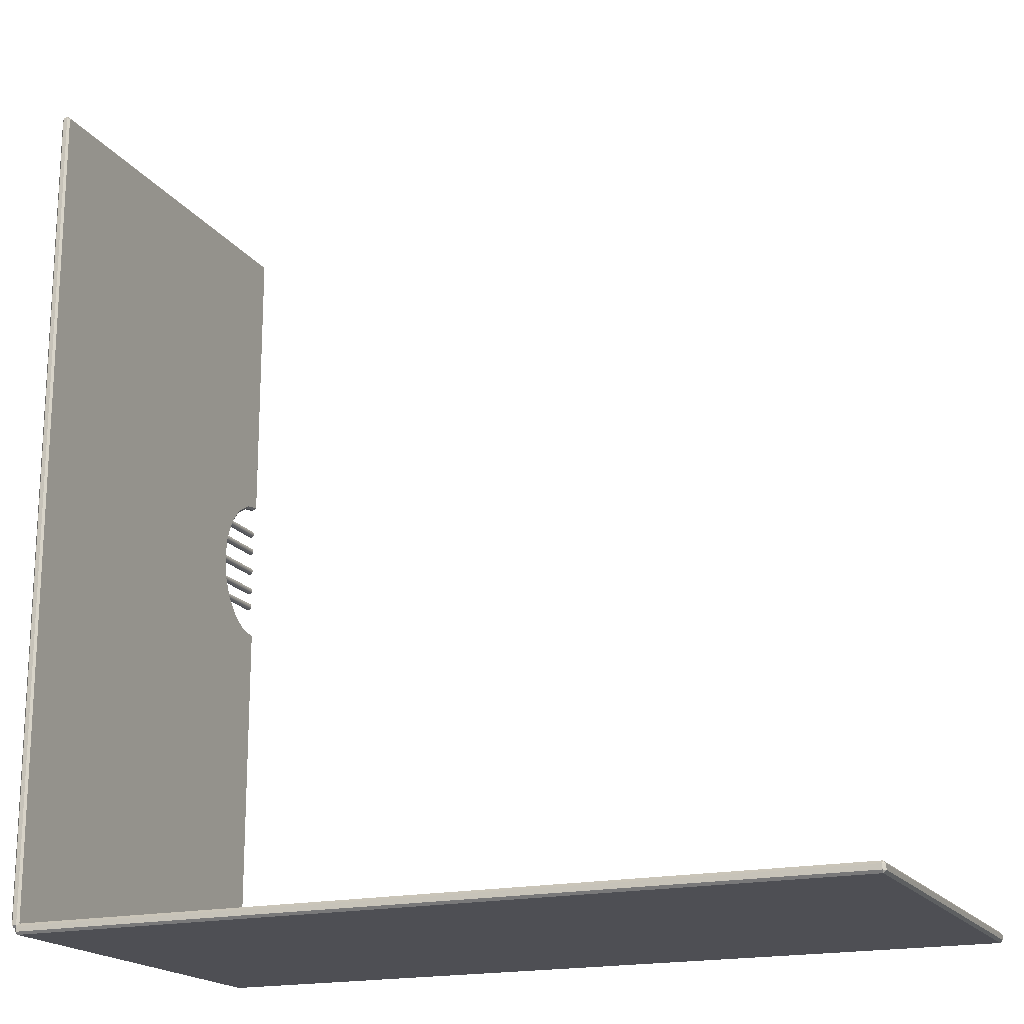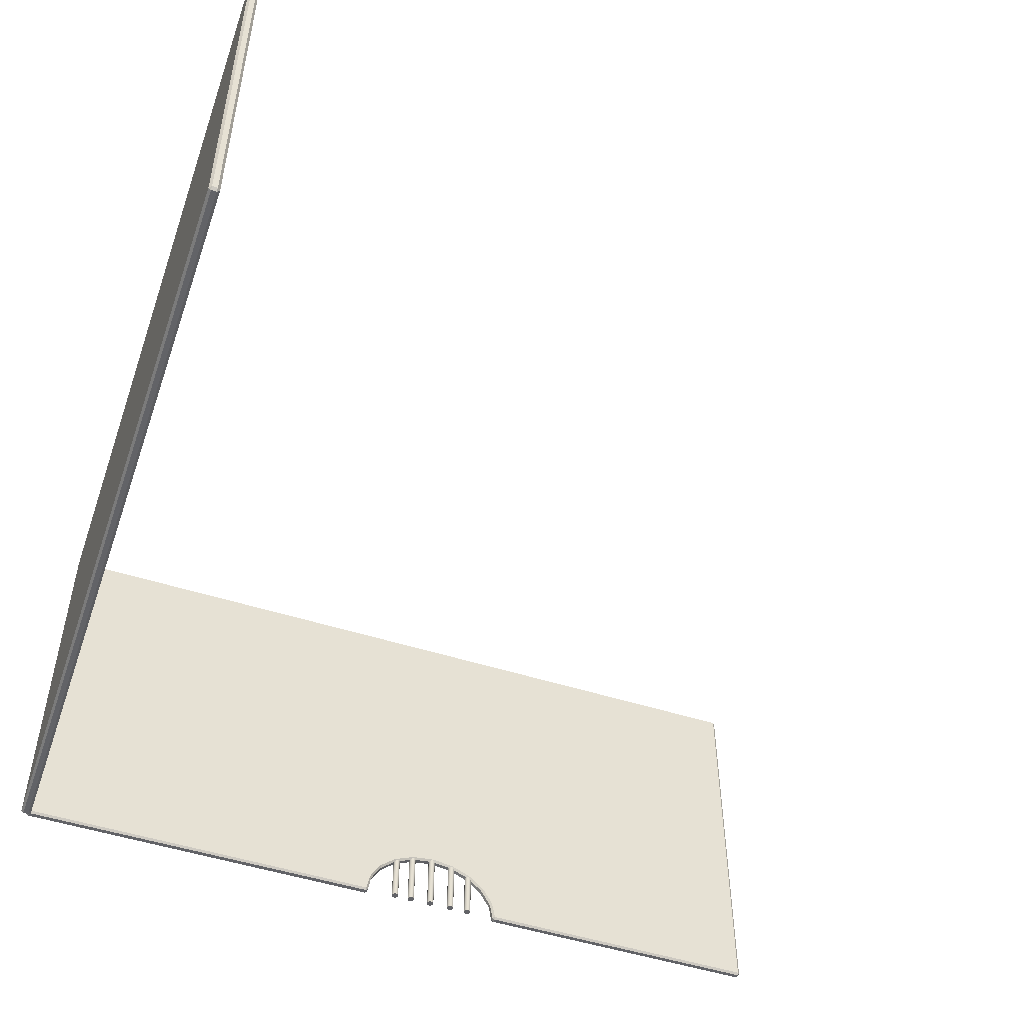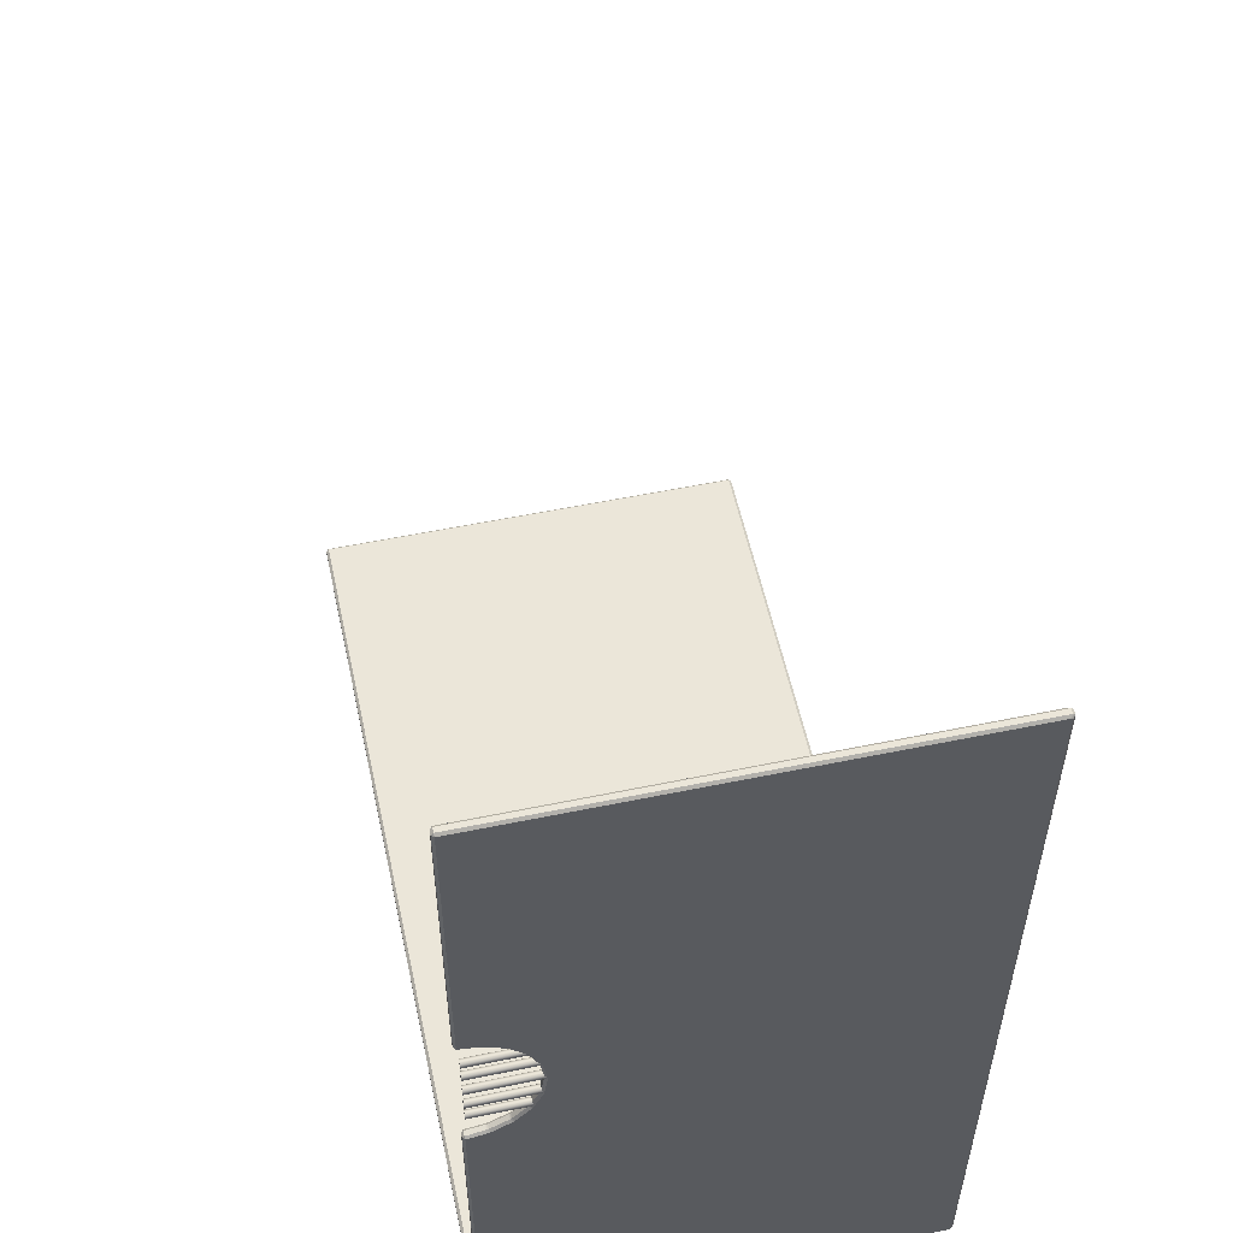
<metadata>
{"format":"obj","ext":"obj","renderer":"f3d","projection":"perspective","resolution":1024,"background":"white","views":[{"elev":-18.3,"azim":-156.5,"up":"+Z"},{"elev":-51.0,"azim":-109.1,"up":"+Y"},{"elev":55.8,"azim":77.8,"up":"+Z"}]}
</metadata>
<code>
g default
v 590.8 -244.9 -25.33
v 593.8 -247.6 -23.43
v 593.8 -244.3 -20.68
v 590.8 -241.6 -22.28
v 590.8 -271.7 -40.63
v 593.9 -273.9 -37.99
v 593.8 -269.8 -36.49
v 590.8 -267.5 -38.68
v 603.1 -267.5 -38.68
v 600 -269.8 -36.49
v 600 -273.9 -37.99
v 603.1 -271.7 -40.63
v 603.1 -241.6 -22.28
v 600 -244.3 -20.68
v 600 -247.6 -23.43
v 603.1 -244.9 -25.33
v 590.8 -223.7 -1.516
v 593.8 -226.5 -0.1765
v 593.8 -224.2 3.457
v 590.8 -221.4 2.197
v 603.1 -221.4 2.197
v 600 -224.2 3.457
v 600 -226.5 -0.1781
v 603.1 -223.7 -1.516
v 590.8 -209.9 28.43
v 593.8 -212.7 29.46
v 593.8 -211.6 33.6
v 590.8 -208.6 32.56
v 603.1 -208.6 32.56
v 600 -211.6 33.6
v 600 -212.7 29.46
v 603.1 -209.9 28.43
v 590.8 -204.5 62.36
v 593.8 -207.6 62.52
v 593.8 -207.6 66.83
v 590.8 -204.5 66.67
v 603.1 -204.5 66.67
v 600 -207.6 66.83
v 600 -207.6 62.52
v 603.1 -204.5 62.36
v 590.8 -297.5 174.7
v 593.8 -297.5 171.7
v 593.8 -300.5 175.2
v 590.8 -267.1 167.8
v 593.8 -269.8 165.8
v 593.9 -273.9 167.3
v 590.8 -271.3 169.9
v 603.1 -271.3 169.9
v 600 -273.9 167.3
v 600 -269.8 165.8
v 603.1 -267.1 167.8
v 600 -300.5 175.2
v 600.3 -297.8 171.7
v 603.1 -297.5 174.7
v 590.8 -208.5 96.14
v 593.8 -211.6 95.75
v 593.8 -212.7 99.89
v 590.8 -209.6 100.3
v 603.1 -209.6 100.3
v 600 -212.7 99.89
v 600 -211.6 95.75
v 603.1 -208.5 96.14
v 590.8 -241.4 151.4
v 593.8 -244.3 150
v 593.9 -247.6 152.8
v 590.8 -244.7 154.5
v 603.1 -244.7 154.5
v 600 -247.6 152.8
v 600 -244.3 150
v 603.1 -241.4 151.4
v 590.8 -221.2 126.6
v 593.8 -224.2 125.9
v 593.9 -226.5 129.5
v 590.8 -223.4 130.5
v 603.1 -223.4 130.5
v 600 -226.5 129.5
v 600 -224.2 125.9
v 603.1 -221.2 126.6
v 600 -297.5 610.3
v 600 -300.5 607.2
v 603.1 -297.5 607.2
v 590.8 -297.5 607.2
v 593.8 -300.5 607.2
v 593.8 -297.5 610.3
v 603.1 300.4 -594.8
v 603.1 297.1 -597.7
v 600.1 300.5 -600.9
v 600.1 303.5 -597.9
v 590.8 300.3 -594.7
v 593.8 303.5 -597.9
v 593.7 300.5 -600.9
v 590.8 297.1 -597.7
v 593.9 303.5 -360.8
v 590.8 300.5 -359.3
v 590.8 300.4 -354.3
v 593.8 303.5 -356.5
v 590.8 300.4 605.1
v 590.8 295.7 607.1
v 593.8 300.5 610.3
v 593.8 303.5 607.3
v 603.1 300.3 605
v 600.1 303.5 607.3
v 600.1 300.5 610.3
v 603.1 295.7 607.1
v 600 303.5 418.6
v 603.1 300.5 417.4
v 603.1 300.4 412.6
v 600 303.5 414.3
v 600.3 -300.5 -45.66
v 603.1 -297.5 -45.39
v 600.3 -297.8 -42.35
v 600 -297.5 -600.9
v 603.1 -297.5 -597.9
v 600 -300.5 -597.9
v 593.8 -300.5 -597.9
v 590.8 -297.5 -597.9
v 593.8 -297.5 -600.9
v 593.6 -297.8 -42.35
v 590.8 -297.5 -45.39
v 593.6 -300.5 -45.66
v 590.8 300.4 -230.9
v 593.8 303.5 -232.5
v 593.9 303.5 -236.8
v 590.8 300.4 -235.6
v 603.1 300.4 -354.2
v 603.1 300.5 -359.3
v 600 303.5 -360.8
v 600 303.5 -356.5
v 603.1 300.4 258.5
v 600 303.5 259.3
v 600 303.5 263.6
v 603.1 300.4 262.9
v 590.8 300.4 412.6
v 590.8 300.5 417.4
v 593.8 303.5 418.6
v 593.8 303.5 414.3
v 590.8 300.4 258.5
v 590.8 300.4 262.9
v 593.8 303.5 263.6
v 593.8 303.5 259.3
v 603.1 300.4 159.7
v 600 303.5 160.1
v 600 303.5 164.4
v 603.1 300.4 164
v 603.1 300.4 -230.9
v 603.1 300.4 -235.6
v 600 303.5 -236.8
v 600 303.5 -232.5
v 590.8 300.4 -151.9
v 593.8 303.5 -153.1
v 593.9 303.5 -157.4
v 590.8 300.4 -156.4
v 590.8 300.4 159.7
v 590.8 300.4 164
v 593.8 303.5 164.4
v 593.8 303.5 160.1
v 603.1 300.4 33.25
v 600 303.5 33.08
v 600 303.5 37.38
v 603.1 300.4 37.56
v 603.1 300.4 -151.9
v 603.1 300.4 -156.4
v 600 303.5 -157.4
v 600 303.5 -153.1
v 593.8 303.5 33.08
v 590.8 300.4 33.25
v 590.8 300.4 37.56
v 593.8 303.5 37.38
v -599.3 -303.5 -599.1
v -599.3 -299.7 -595.3
v -603.1 -299.7 -599.1
v 596.9 -299.7 -599.1
v 593.2 -299.7 -595.3
v 593.2 -303.5 -599.1
v -603.1 299.7 -599.1
v -599.3 299.7 -595.3
v -599.3 303.5 -599.1
v 593.2 303.5 -599.1
v 593.2 299.7 -595.3
v 596.9 299.7 -599.1
v -603.1 299.7 -606.5
v -599.3 303.5 -606.5
v -599.3 299.7 -610.3
v 593.2 299.7 -610.3
v 593.2 303.5 -606.5
v 596.9 299.7 -606.5
v -603.1 -299.7 -606.5
v -599.3 -299.7 -610.3
v -599.3 -303.5 -606.5
v 593.2 -303.5 -606.5
v 593.2 -299.7 -610.3
v 596.9 -299.7 -606.5
v 601.9 -295.1 127.1
v 601.2 -295.1 125.6
v 600 -295.1 124.5
v 598.5 -295.1 123.7
v 596.9 -295.1 123.5
v 595.3 -295.1 123.7
v 593.9 -295.1 124.5
v 592.7 -295.1 125.6
v 592 -295.1 127.1
v 591.7 -295.1 128.7
v 592 -295.1 130.3
v 592.7 -295.1 131.8
v 593.9 -295.1 132.9
v 595.3 -295.1 133.6
v 596.9 -295.1 133.9
v 598.5 -295.1 133.6
v 600 -295.1 132.9
v 601.2 -295.1 131.8
v 601.9 -295.1 130.3
v 602.2 -295.1 128.7
v 601.9 -203.6 127.1
v 601.2 -203.6 125.6
v 600 -203.6 124.5
v 598.5 -203.6 123.7
v 596.9 -203.6 123.5
v 595.3 -203.6 123.7
v 593.9 -203.6 124.5
v 592.7 -203.6 125.6
v 592 -203.6 127.1
v 591.7 -203.6 128.7
v 592 -203.6 130.3
v 592.7 -203.6 131.8
v 593.9 -203.6 132.9
v 595.3 -203.6 133.6
v 596.9 -203.6 133.9
v 598.5 -203.6 133.6
v 600 -203.6 132.9
v 601.2 -203.6 131.8
v 601.9 -203.6 130.3
v 602.2 -203.6 128.7
v 596.9 -295.1 128.7
v 596.9 -203.6 128.7
v 601.9 -295.1 97.59
v 601.2 -295.1 96.13
v 600 -295.1 94.98
v 598.5 -295.1 94.24
v 596.9 -295.1 93.98
v 595.3 -295.1 94.24
v 593.9 -295.1 94.98
v 592.7 -295.1 96.13
v 592 -295.1 97.59
v 591.7 -295.1 99.2
v 592 -295.1 100.8
v 592.7 -295.1 102.3
v 593.9 -295.1 103.4
v 595.3 -295.1 104.2
v 596.9 -295.1 104.4
v 598.5 -295.1 104.2
v 600 -295.1 103.4
v 601.2 -295.1 102.3
v 601.9 -295.1 100.8
v 602.2 -295.1 99.2
v 601.9 -203.6 97.59
v 601.2 -203.6 96.13
v 600 -203.6 94.98
v 598.5 -203.6 94.24
v 596.9 -203.6 93.98
v 595.3 -203.6 94.24
v 593.9 -203.6 94.98
v 592.7 -203.6 96.13
v 592 -203.6 97.59
v 591.7 -203.6 99.2
v 592 -203.6 100.8
v 592.7 -203.6 102.3
v 593.9 -203.6 103.4
v 595.3 -203.6 104.2
v 596.9 -203.6 104.4
v 598.5 -203.6 104.2
v 600 -203.6 103.4
v 601.2 -203.6 102.3
v 601.9 -203.6 100.8
v 602.2 -203.6 99.2
v 596.9 -295.1 99.2
v 596.9 -203.6 99.2
v 601.9 -295.1 63.44
v 601.2 -295.1 61.98
v 600 -295.1 60.82
v 598.5 -295.1 60.08
v 596.9 -295.1 59.83
v 595.3 -295.1 60.08
v 593.9 -295.1 60.82
v 592.7 -295.1 61.98
v 592 -295.1 63.44
v 591.7 -295.1 65.05
v 592 -295.1 66.66
v 592.7 -295.1 68.12
v 593.9 -295.1 69.27
v 595.3 -295.1 70.02
v 596.9 -295.1 70.27
v 598.5 -295.1 70.02
v 600 -295.1 69.27
v 601.2 -295.1 68.12
v 601.9 -295.1 66.66
v 602.2 -295.1 65.05
v 601.9 -203.6 63.44
v 601.2 -203.6 61.98
v 600 -203.6 60.82
v 598.5 -203.6 60.08
v 596.9 -203.6 59.83
v 595.3 -203.6 60.08
v 593.9 -203.6 60.82
v 592.7 -203.6 61.98
v 592 -203.6 63.44
v 591.7 -203.6 65.05
v 592 -203.6 66.66
v 592.7 -203.6 68.12
v 593.9 -203.6 69.27
v 595.3 -203.6 70.02
v 596.9 -203.6 70.27
v 598.5 -203.6 70.02
v 600 -203.6 69.27
v 601.2 -203.6 68.12
v 601.9 -203.6 66.66
v 602.2 -203.6 65.05
v 596.9 -295.1 65.05
v 596.9 -203.6 65.05
v 601.9 -295.1 30.09
v 601.2 -295.1 28.63
v 600 -295.1 27.47
v 598.5 -295.1 26.73
v 596.9 -295.1 26.48
v 595.3 -295.1 26.73
v 593.9 -295.1 27.47
v 592.7 -295.1 28.63
v 592 -295.1 30.09
v 591.7 -295.1 31.7
v 592 -295.1 33.31
v 592.7 -295.1 34.77
v 593.9 -295.1 35.92
v 595.3 -295.1 36.67
v 596.9 -295.1 36.92
v 598.5 -295.1 36.67
v 600 -295.1 35.92
v 601.2 -295.1 34.77
v 601.9 -295.1 33.31
v 602.2 -295.1 31.7
v 601.9 -203.6 30.09
v 601.2 -203.6 28.63
v 600 -203.6 27.47
v 598.5 -203.6 26.73
v 596.9 -203.6 26.48
v 595.3 -203.6 26.73
v 593.9 -203.6 27.47
v 592.7 -203.6 28.63
v 592 -203.6 30.09
v 591.7 -203.6 31.7
v 592 -203.6 33.31
v 592.7 -203.6 34.77
v 593.9 -203.6 35.92
v 595.3 -203.6 36.67
v 596.9 -203.6 36.92
v 598.5 -203.6 36.67
v 600 -203.6 35.92
v 601.2 -203.6 34.77
v 601.9 -203.6 33.31
v 602.2 -203.6 31.7
v 596.9 -295.1 31.7
v 596.9 -203.6 31.7
v 601.9 -295.1 3.07
v 601.2 -295.1 1.614
v 600 -295.1 0.4593
v 598.5 -295.1 -0.2824
v 596.9 -295.1 -0.538
v 595.3 -295.1 -0.2824
v 593.9 -295.1 0.4593
v 592.7 -295.1 1.614
v 592 -295.1 3.07
v 591.7 -295.1 4.684
v 592 -295.1 6.297
v 592.7 -295.1 7.753
v 593.9 -295.1 8.908
v 595.3 -295.1 9.649
v 596.9 -295.1 9.905
v 598.5 -295.1 9.649
v 600 -295.1 8.908
v 601.2 -295.1 7.753
v 601.9 -295.1 6.297
v 602.2 -295.1 4.684
v 601.9 -203.6 3.07
v 601.2 -203.6 1.614
v 600 -203.6 0.4593
v 598.5 -203.6 -0.2824
v 596.9 -203.6 -0.538
v 595.3 -203.6 -0.2824
v 593.9 -203.6 0.4593
v 592.7 -203.6 1.614
v 592 -203.6 3.07
v 591.7 -203.6 4.684
v 592 -203.6 6.297
v 592.7 -203.6 7.753
v 593.9 -203.6 8.908
v 595.3 -203.6 9.649
v 596.9 -203.6 9.905
v 598.5 -203.6 9.649
v 600 -203.6 8.908
v 601.2 -203.6 7.753
v 601.9 -203.6 6.297
v 602.2 -203.6 4.684
v 596.9 -295.1 4.684
v 596.9 -203.6 4.684
g Wall_1
f 1 4 95 94
f 2 1 8 7
f 3 2 15 14
f 4 3 18 17
f 5 8 89 92
f 6 5 119 118
f 7 6 11 10
f 9 12 86 85
f 10 9 16 15
f 12 11 111 110
f 13 16 126 125
f 14 13 24 23
f 17 20 121 124
f 19 18 23 22
f 20 19 26 25
f 21 24 146 145
f 22 21 32 31
f 25 28 149 152
f 27 26 31 30
f 28 27 34 33
f 29 32 162 161
f 30 29 40 39
f 33 36 167 166
f 35 34 39 38
f 36 35 56 55
f 37 40 157 160
f 38 37 62 61
f 41 43 83 82
f 42 41 47 46
f 43 42 53 52
f 44 47 98 97
f 45 44 66 65
f 46 45 50 49
f 48 51 101 104
f 49 48 54 53
f 51 50 68 67
f 52 54 81 80
f 55 58 154 153
f 57 56 61 60
f 58 57 72 71
f 59 62 141 144
f 60 59 78 77
f 63 66 134 133
f 64 63 74 73
f 65 64 69 68
f 67 70 107 106
f 70 69 76 75
f 71 74 138 137
f 73 72 77 76
f 75 78 129 132
f 79 81 104 103
f 80 79 84 83
f 82 84 99 98
f 85 88 127 126
f 87 86 113 112
f 88 87 91 90
f 90 89 94 93
f 92 91 117 116
f 93 96 128 127
f 96 95 124 123
f 97 100 135 134
f 100 99 103 102
f 102 101 106 105
f 105 108 136 135
f 108 107 132 131
f 109 111 118 120
f 110 109 114 113
f 112 114 115 117
f 116 115 120 119
f 122 121 152 151
f 123 122 148 147
f 125 128 147 146
f 130 129 144 143
f 131 130 140 139
f 133 136 139 138
f 137 140 155 154
f 142 141 160 159
f 143 142 156 155
f 145 148 163 162
f 150 149 166 165
f 151 150 164 163
f 153 156 168 167
f 158 157 161 164
f 159 158 165 168
f 2 7 10 15
f 18 3 14 23
f 26 19 22 31
f 34 27 30 39
f 42 46 49 53
f 56 35 38 61
f 45 65 68 50
f 72 57 60 77
f 64 73 76 69
f 80 83 43 52
f 88 90 93 127
f 103 99 84 79
f 126 16 9 85
f 116 119 5 92
f 6 118 111 11
f 112 117 91 87
f 120 115 114 109
f 98 47 41 82
f 81 54 48 104
f 86 12 110 113
f 89 8 1 94
f 134 66 44 97
f 105 135 100 102
f 101 51 67 106
f 157 40 29 161
f 164 150 165 158
f 149 28 33 166
f 138 74 63 133
f 131 139 136 108
f 107 70 75 132
f 146 24 13 125
f 128 96 123 147
f 95 4 17 124
f 154 58 71 137
f 143 155 140 130
f 129 78 59 144
f 162 32 21 145
f 148 122 151 163
f 121 20 25 152
f 167 36 55 153
f 159 168 156 142
f 141 62 37 160
f 1 2 3 4
f 5 6 7 8
f 9 10 11 12
f 13 14 15 16
f 17 18 19 20
f 21 22 23 24
f 25 26 27 28
f 29 30 31 32
f 33 34 35 36
f 37 38 39 40
f 41 42 43
f 44 45 46 47
f 48 49 50 51
f 52 53 54
f 55 56 57 58
f 59 60 61 62
f 63 64 65 66
f 67 68 69 70
f 71 72 73 74
f 75 76 77 78
f 79 80 81
f 82 83 84
f 85 86 87 88
f 89 90 91 92
f 93 94 95 96
f 97 98 99 100
f 101 102 103 104
f 105 106 107 108
f 109 110 111
f 112 113 114
f 115 116 117
f 118 119 120
f 121 122 123 124
f 125 126 127 128
f 129 130 131 132
f 133 134 135 136
f 137 138 139 140
f 141 142 143 144
f 145 146 147 148
f 149 150 151 152
f 153 154 155 156
f 157 158 159 160
f 161 162 163 164
f 165 166 167 168
f 169 171 187 189
f 170 169 174 173
f 171 170 176 175
f 172 174 190 192
f 173 172 180 179
f 175 177 182 181
f 177 176 179 178
f 178 180 186 185
f 181 183 188 187
f 183 182 185 184
f 184 186 192 191
f 189 188 191 190
f 170 173 179 176
f 177 178 185 182
f 183 184 191 188
f 189 190 174 169
f 172 192 186 180
f 187 171 175 181
f 169 170 171
f 172 173 174
f 175 176 177
f 178 179 180
f 181 182 183
f 184 185 186
f 187 188 189
f 190 191 192
f 193 194 214 213
f 194 195 215 214
f 195 196 216 215
f 196 197 217 216
f 197 198 218 217
f 198 199 219 218
f 199 200 220 219
f 200 201 221 220
f 201 202 222 221
f 202 203 223 222
f 203 204 224 223
f 204 205 225 224
f 205 206 226 225
f 206 207 227 226
f 207 208 228 227
f 208 209 229 228
f 209 210 230 229
f 210 211 231 230
f 211 212 232 231
f 212 193 213 232
f 194 193 233
f 195 194 233
f 196 195 233
f 197 196 233
f 198 197 233
f 199 198 233
f 200 199 233
f 201 200 233
f 202 201 233
f 203 202 233
f 204 203 233
f 205 204 233
f 206 205 233
f 207 206 233
f 208 207 233
f 209 208 233
f 210 209 233
f 211 210 233
f 212 211 233
f 193 212 233
f 213 214 234
f 214 215 234
f 215 216 234
f 216 217 234
f 217 218 234
f 218 219 234
f 219 220 234
f 220 221 234
f 221 222 234
f 222 223 234
f 223 224 234
f 224 225 234
f 225 226 234
f 226 227 234
f 227 228 234
f 228 229 234
f 229 230 234
f 230 231 234
f 231 232 234
f 232 213 234
f 235 236 256 255
f 236 237 257 256
f 237 238 258 257
f 238 239 259 258
f 239 240 260 259
f 240 241 261 260
f 241 242 262 261
f 242 243 263 262
f 243 244 264 263
f 244 245 265 264
f 245 246 266 265
f 246 247 267 266
f 247 248 268 267
f 248 249 269 268
f 249 250 270 269
f 250 251 271 270
f 251 252 272 271
f 252 253 273 272
f 253 254 274 273
f 254 235 255 274
f 236 235 275
f 237 236 275
f 238 237 275
f 239 238 275
f 240 239 275
f 241 240 275
f 242 241 275
f 243 242 275
f 244 243 275
f 245 244 275
f 246 245 275
f 247 246 275
f 248 247 275
f 249 248 275
f 250 249 275
f 251 250 275
f 252 251 275
f 253 252 275
f 254 253 275
f 235 254 275
f 255 256 276
f 256 257 276
f 257 258 276
f 258 259 276
f 259 260 276
f 260 261 276
f 261 262 276
f 262 263 276
f 263 264 276
f 264 265 276
f 265 266 276
f 266 267 276
f 267 268 276
f 268 269 276
f 269 270 276
f 270 271 276
f 271 272 276
f 272 273 276
f 273 274 276
f 274 255 276
f 277 278 298 297
f 278 279 299 298
f 279 280 300 299
f 280 281 301 300
f 281 282 302 301
f 282 283 303 302
f 283 284 304 303
f 284 285 305 304
f 285 286 306 305
f 286 287 307 306
f 287 288 308 307
f 288 289 309 308
f 289 290 310 309
f 290 291 311 310
f 291 292 312 311
f 292 293 313 312
f 293 294 314 313
f 294 295 315 314
f 295 296 316 315
f 296 277 297 316
f 278 277 317
f 279 278 317
f 280 279 317
f 281 280 317
f 282 281 317
f 283 282 317
f 284 283 317
f 285 284 317
f 286 285 317
f 287 286 317
f 288 287 317
f 289 288 317
f 290 289 317
f 291 290 317
f 292 291 317
f 293 292 317
f 294 293 317
f 295 294 317
f 296 295 317
f 277 296 317
f 297 298 318
f 298 299 318
f 299 300 318
f 300 301 318
f 301 302 318
f 302 303 318
f 303 304 318
f 304 305 318
f 305 306 318
f 306 307 318
f 307 308 318
f 308 309 318
f 309 310 318
f 310 311 318
f 311 312 318
f 312 313 318
f 313 314 318
f 314 315 318
f 315 316 318
f 316 297 318
f 319 320 340 339
f 320 321 341 340
f 321 322 342 341
f 322 323 343 342
f 323 324 344 343
f 324 325 345 344
f 325 326 346 345
f 326 327 347 346
f 327 328 348 347
f 328 329 349 348
f 329 330 350 349
f 330 331 351 350
f 331 332 352 351
f 332 333 353 352
f 333 334 354 353
f 334 335 355 354
f 335 336 356 355
f 336 337 357 356
f 337 338 358 357
f 338 319 339 358
f 320 319 359
f 321 320 359
f 322 321 359
f 323 322 359
f 324 323 359
f 325 324 359
f 326 325 359
f 327 326 359
f 328 327 359
f 329 328 359
f 330 329 359
f 331 330 359
f 332 331 359
f 333 332 359
f 334 333 359
f 335 334 359
f 336 335 359
f 337 336 359
f 338 337 359
f 319 338 359
f 339 340 360
f 340 341 360
f 341 342 360
f 342 343 360
f 343 344 360
f 344 345 360
f 345 346 360
f 346 347 360
f 347 348 360
f 348 349 360
f 349 350 360
f 350 351 360
f 351 352 360
f 352 353 360
f 353 354 360
f 354 355 360
f 355 356 360
f 356 357 360
f 357 358 360
f 358 339 360
f 361 362 382 381
f 362 363 383 382
f 363 364 384 383
f 364 365 385 384
f 365 366 386 385
f 366 367 387 386
f 367 368 388 387
f 368 369 389 388
f 369 370 390 389
f 370 371 391 390
f 371 372 392 391
f 372 373 393 392
f 373 374 394 393
f 374 375 395 394
f 375 376 396 395
f 376 377 397 396
f 377 378 398 397
f 378 379 399 398
f 379 380 400 399
f 380 361 381 400
f 362 361 401
f 363 362 401
f 364 363 401
f 365 364 401
f 366 365 401
f 367 366 401
f 368 367 401
f 369 368 401
f 370 369 401
f 371 370 401
f 372 371 401
f 373 372 401
f 374 373 401
f 375 374 401
f 376 375 401
f 377 376 401
f 378 377 401
f 379 378 401
f 380 379 401
f 361 380 401
f 381 382 402
f 382 383 402
f 383 384 402
f 384 385 402
f 385 386 402
f 386 387 402
f 387 388 402
f 388 389 402
f 389 390 402
f 390 391 402
f 391 392 402
f 392 393 402
f 393 394 402
f 394 395 402
f 395 396 402
f 396 397 402
f 397 398 402
f 398 399 402
f 399 400 402
f 400 381 402

</code>
